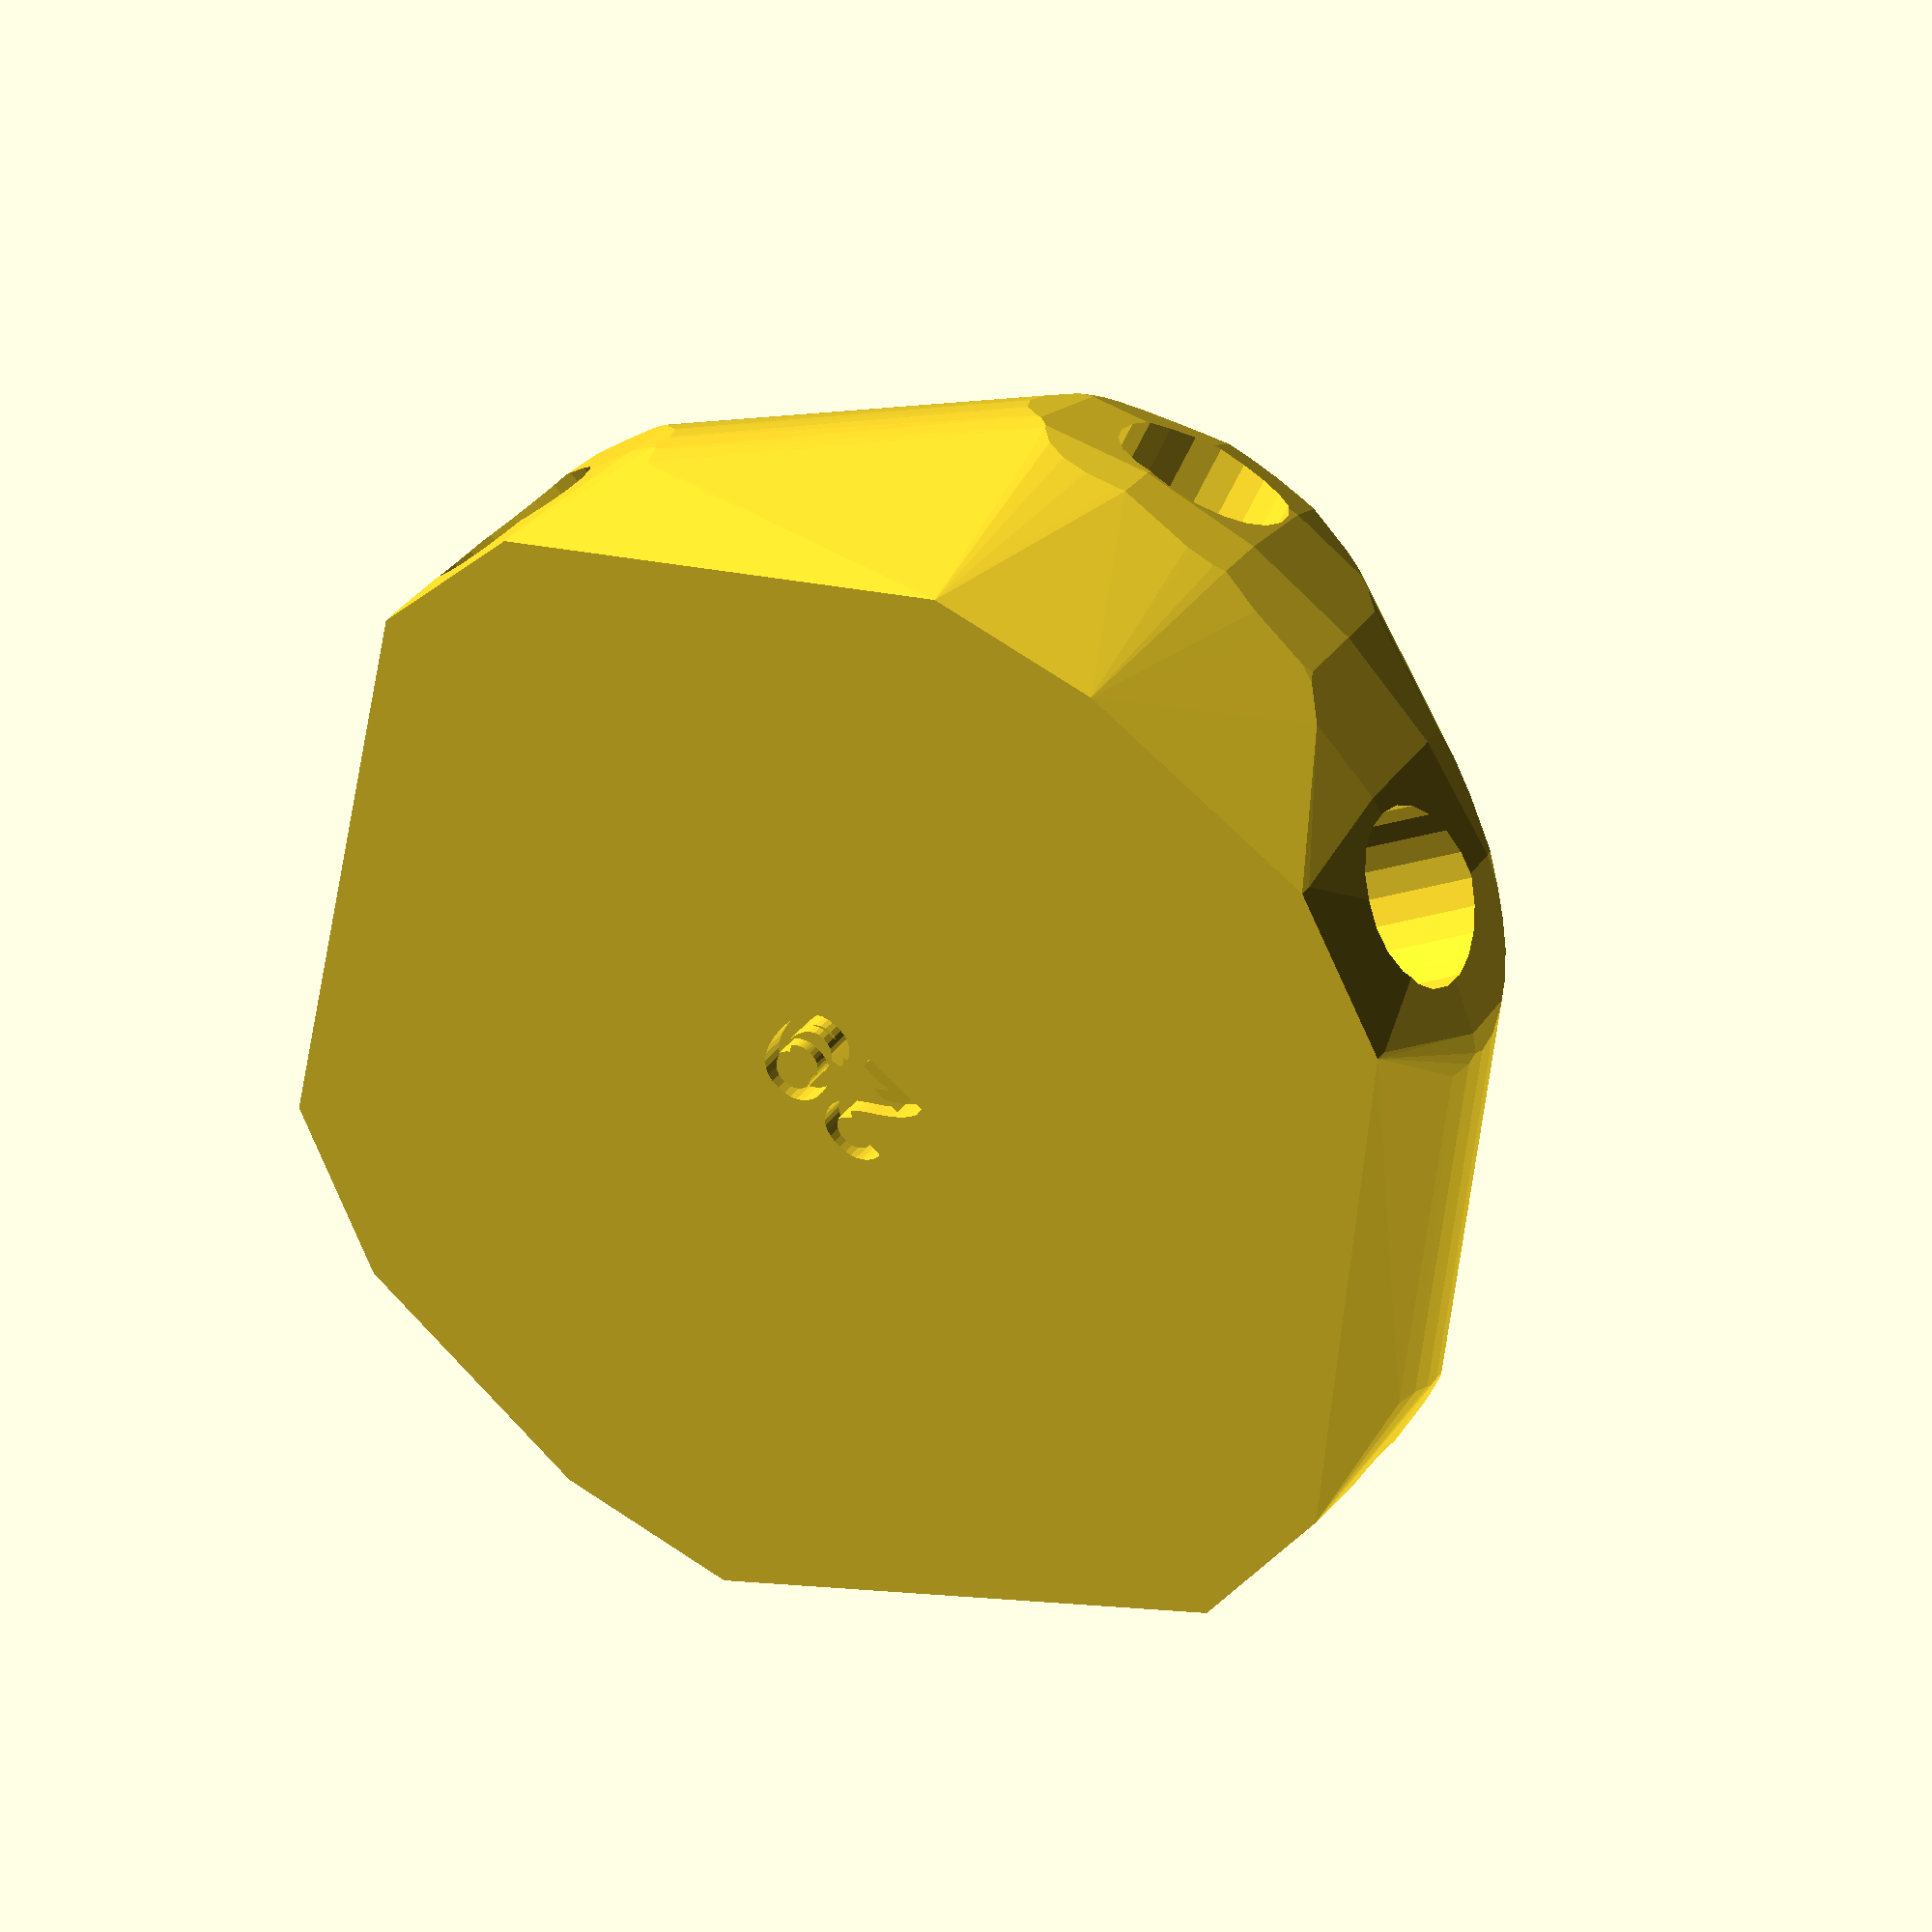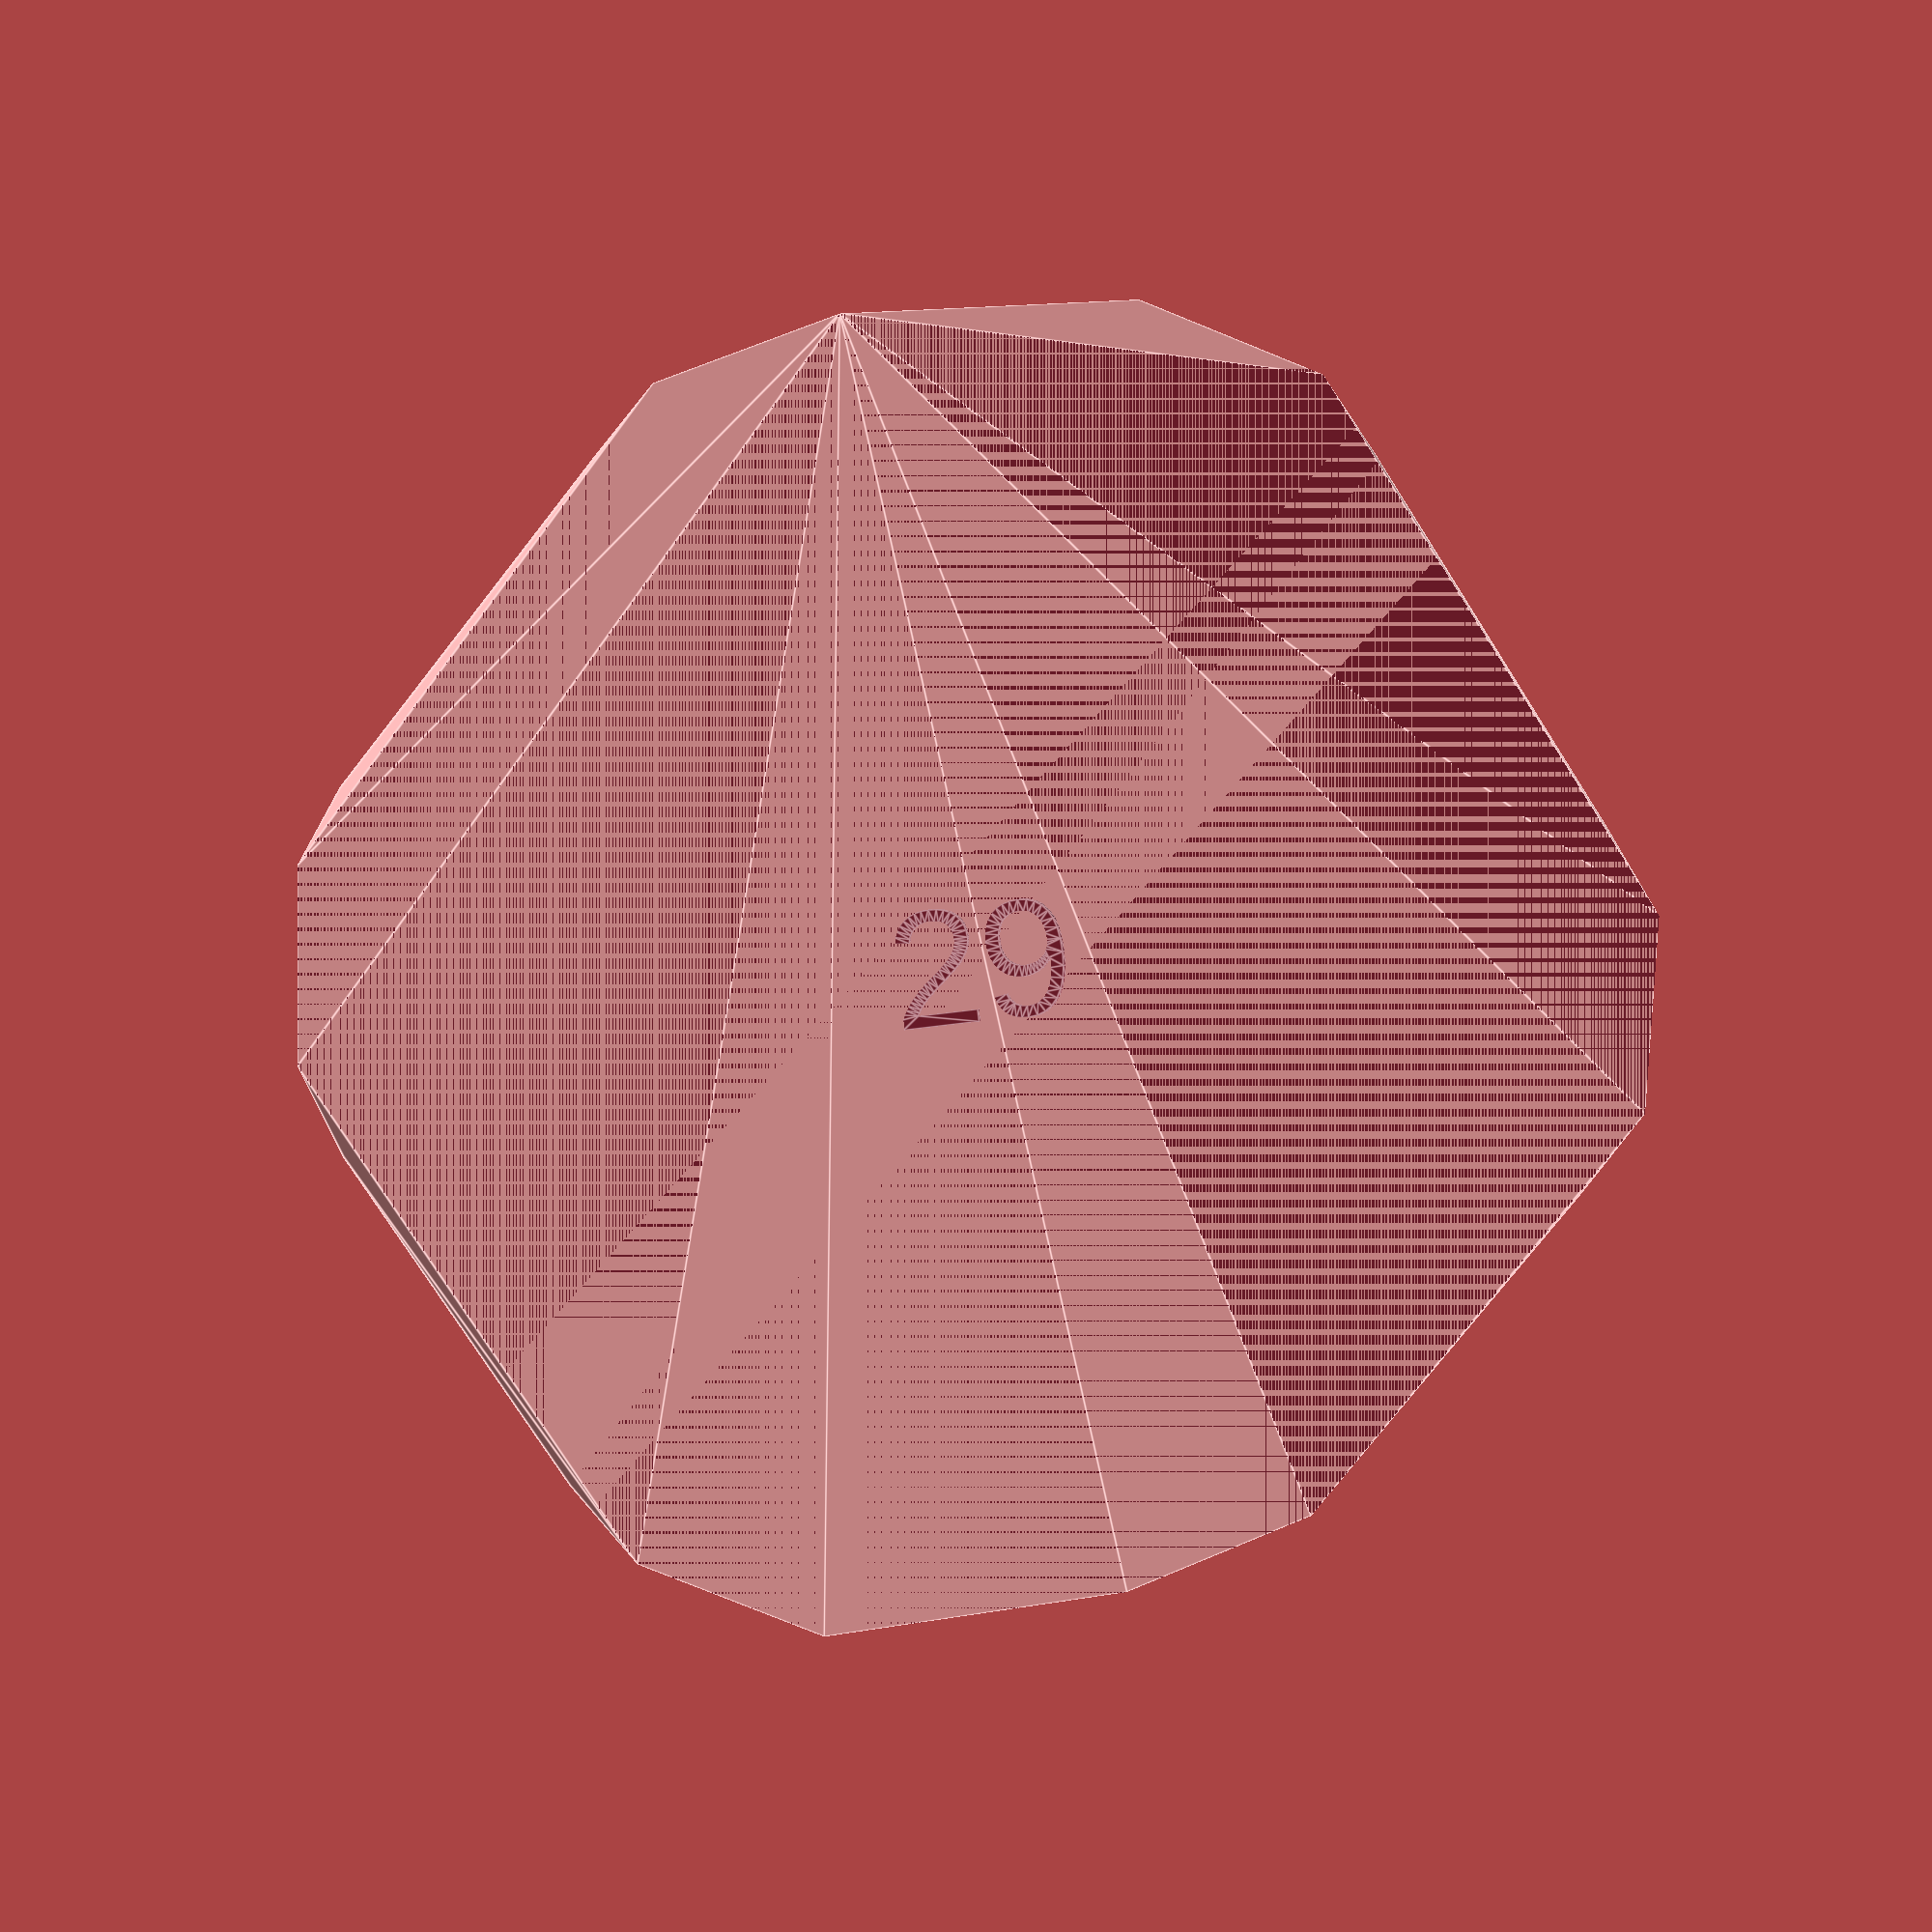
<openscad>


difference() {
	difference() {
		difference() {
			hull() {
				union() {
					union() {
						rotate(a = 118.5190809644, v = [0, 0, 1]) {
							translate(v = [0, -6.6000000000, 0]) {
								cube(size = [44.9051042603, 13.2000000000, 1]);
							}
						}
						rotate(a = -61.8702837395, v = [0, 0, 1]) {
							translate(v = [0, -6.6000000000, 0]) {
								cube(size = [44.9999999812, 13.2000000000, 1]);
							}
						}
						rotate(a = -169.0667888368, v = [0, 0, 1]) {
							translate(v = [0, -6.6000000000, 0]) {
								cube(size = [44.9051038009, 13.2000000000, 1]);
							}
						}
						rotate(a = -105.3856022510, v = [0, 0, 1]) {
							translate(v = [0, -6.6000000000, 0]) {
								cube(size = [42.0785265703, 13.2000000000, 1]);
							}
						}
						rotate(a = 75.8877702221, v = [0, 0, 1]) {
							translate(v = [0, -6.6000000000, 0]) {
								cube(size = [43.5626199564, 13.2000000000, 1]);
							}
						}
						rotate(a = 6.5627499058, v = [0, 0, 1]) {
							translate(v = [0, -6.6000000000, 0]) {
								cube(size = [44.9051044666, 13.2000000000, 1]);
							}
						}
					}
					translate(v = [0, 0, 12.5208992849]) {
						intersection() {
							hull() {
								rotate(a = 93.7215889021, v = [-0.8768053135, -0.4764444908, 0.0000013532]) {
									cylinder(h = 45, r = 9.6000000000);
								}
								rotate(a = 90.0016795434, v = [0.8818824583, 0.4714693298, -0.0000013534]) {
									cylinder(h = 45, r = 9.6000000000);
								}
								rotate(a = 93.7216880234, v = [0.1892645674, -0.9797783474, 0.0000007905]) {
									cylinder(h = 45, r = 9.6000000000);
								}
								rotate(a = 69.2408800157, v = [0.9015674822, -0.2480895902, -0.0000006535]) {
									cylinder(h = 45, r = 9.6000000000);
								}
								rotate(a = 75.4794823209, v = [-0.9388419672, 0.2360336654, 0.0000007028]) {
									cylinder(h = 45, r = 9.6000000000);
								}
								rotate(a = 93.7215443727, v = [-0.1140503467, 0.9913523741, -0.0000008773]) {
									cylinder(h = 45, r = 9.6000000000);
								}
							}
							sphere(r = 45);
						}
					}
				}
			}
			translate(v = [0, 0, 12.5208992849]) {
				rotate(a = 93.7215889021, v = [-0.8768053135, -0.4764444908, 0.0000013532]) {
					translate(v = [0, 0, 20]) {
						cylinder(h = 45, r = 6.6000000000);
					}
				}
				rotate(a = 90.0016795434, v = [0.8818824583, 0.4714693298, -0.0000013534]) {
					translate(v = [0, 0, 20]) {
						cylinder(h = 45, r = 6.6000000000);
					}
				}
				rotate(a = 93.7216880234, v = [0.1892645674, -0.9797783474, 0.0000007905]) {
					translate(v = [0, 0, 20]) {
						cylinder(h = 45, r = 6.6000000000);
					}
				}
				rotate(a = 69.2408800157, v = [0.9015674822, -0.2480895902, -0.0000006535]) {
					translate(v = [0, 0, 20]) {
						cylinder(h = 45, r = 6.6000000000);
					}
				}
				rotate(a = 75.4794823209, v = [-0.9388419672, 0.2360336654, 0.0000007028]) {
					translate(v = [0, 0, 20]) {
						cylinder(h = 45, r = 6.6000000000);
					}
				}
				rotate(a = 93.7215443727, v = [-0.1140503467, 0.9913523741, -0.0000008773]) {
					translate(v = [0, 0, 20]) {
						cylinder(h = 45, r = 6.6000000000);
					}
				}
			}
		}
		translate(v = [-100, -100, -100]) {
			cube(size = [200, 200, 100]);
		}
	}
	translate(v = [0, 0, 2]) {
		rotate(a = 180, v = [0, 1, 0]) {
			linear_extrude(height = 3) {
				text(halign = "center", size = 8, text = "29", valign = "center");
			}
		}
	}
}
</openscad>
<views>
elev=148.9 azim=325.3 roll=331.2 proj=o view=wireframe
elev=180.8 azim=186.7 roll=2.8 proj=p view=edges
</views>
